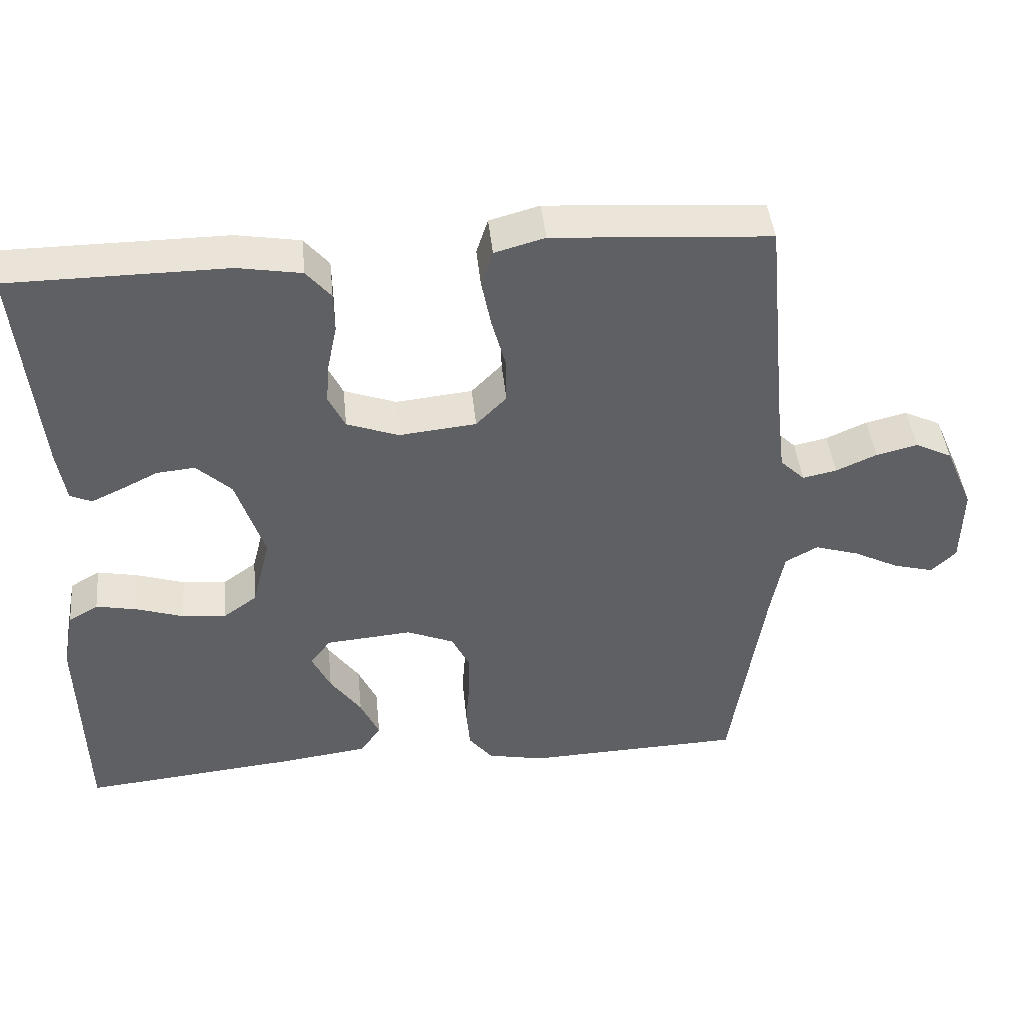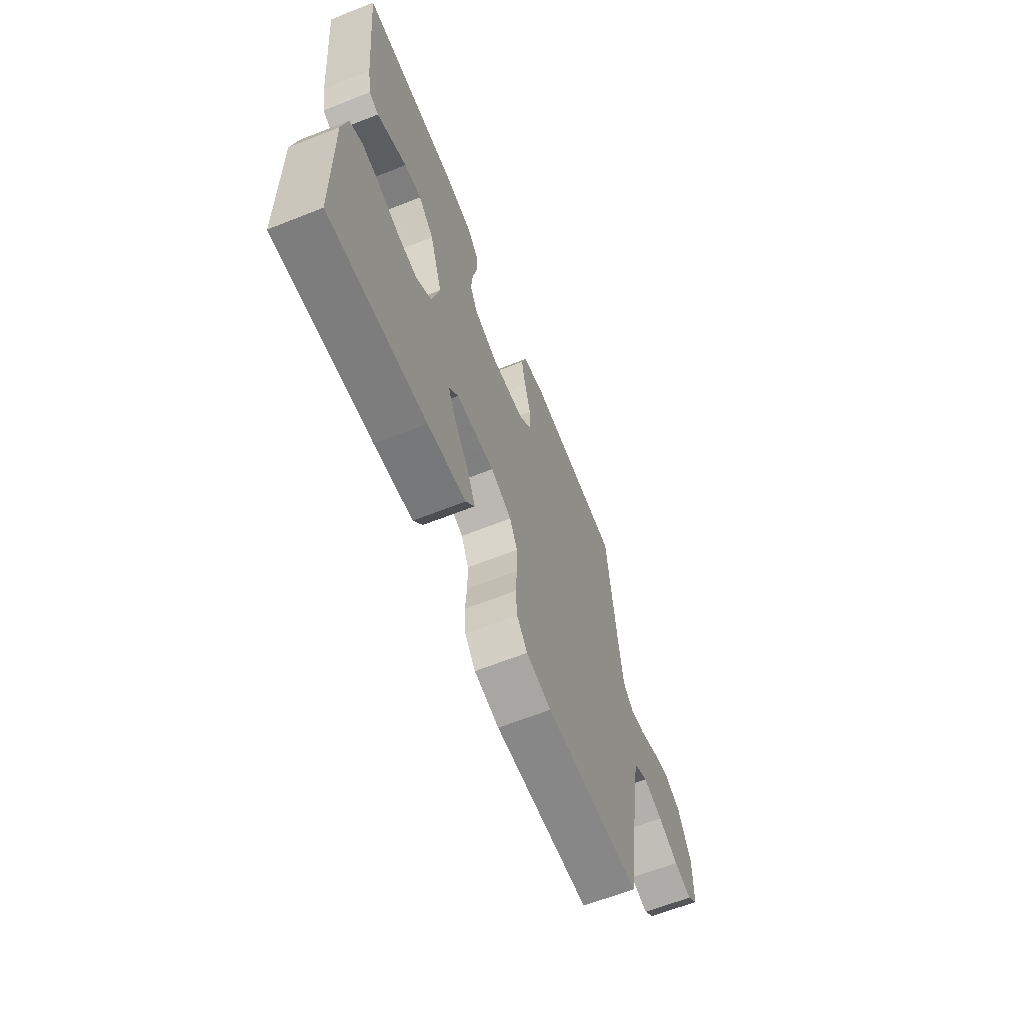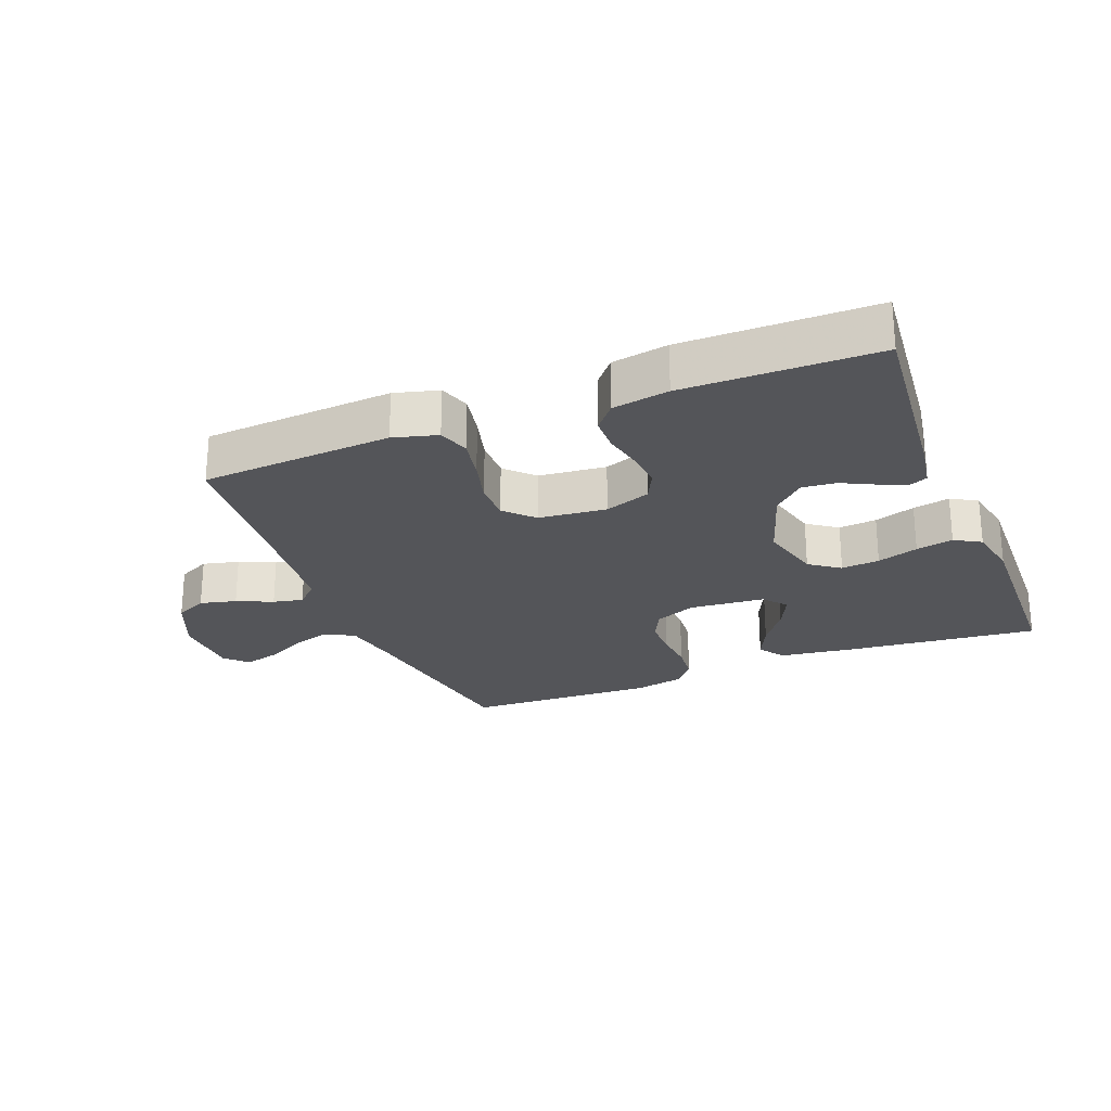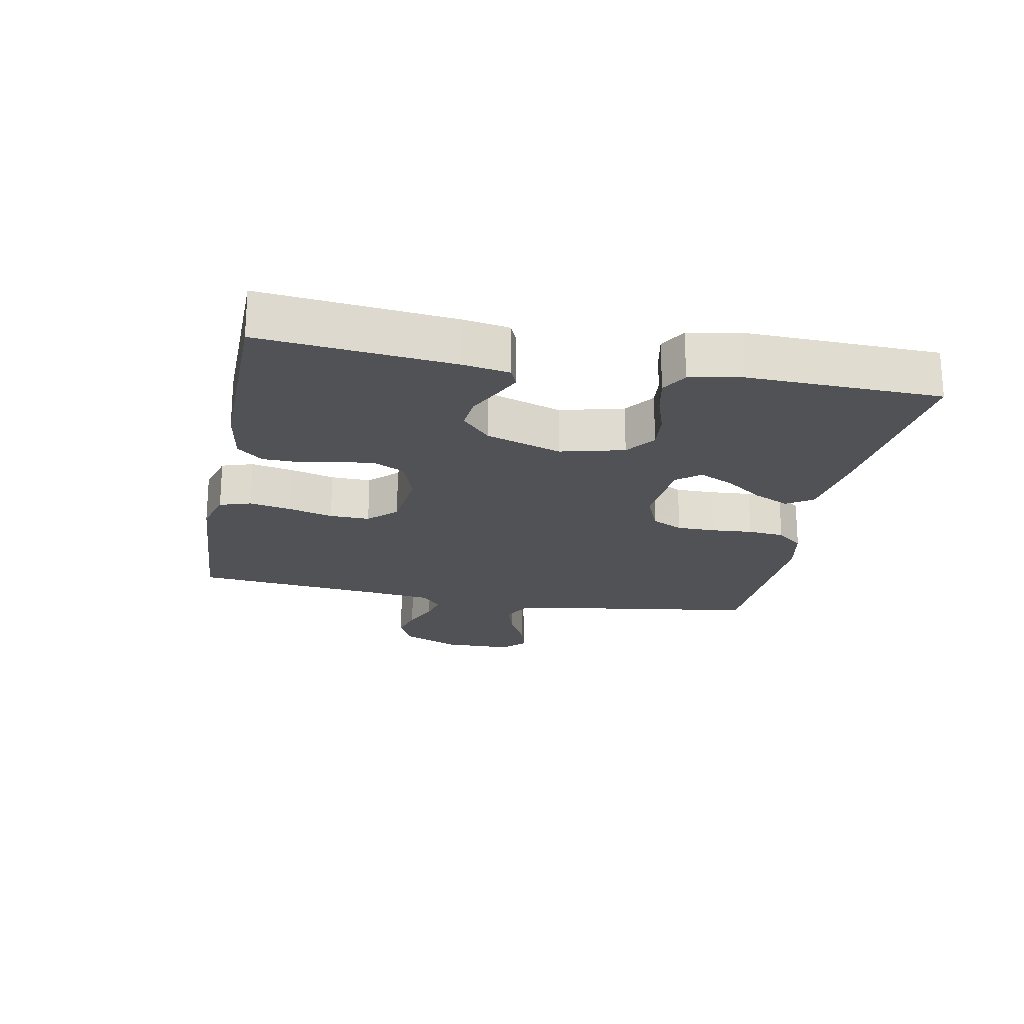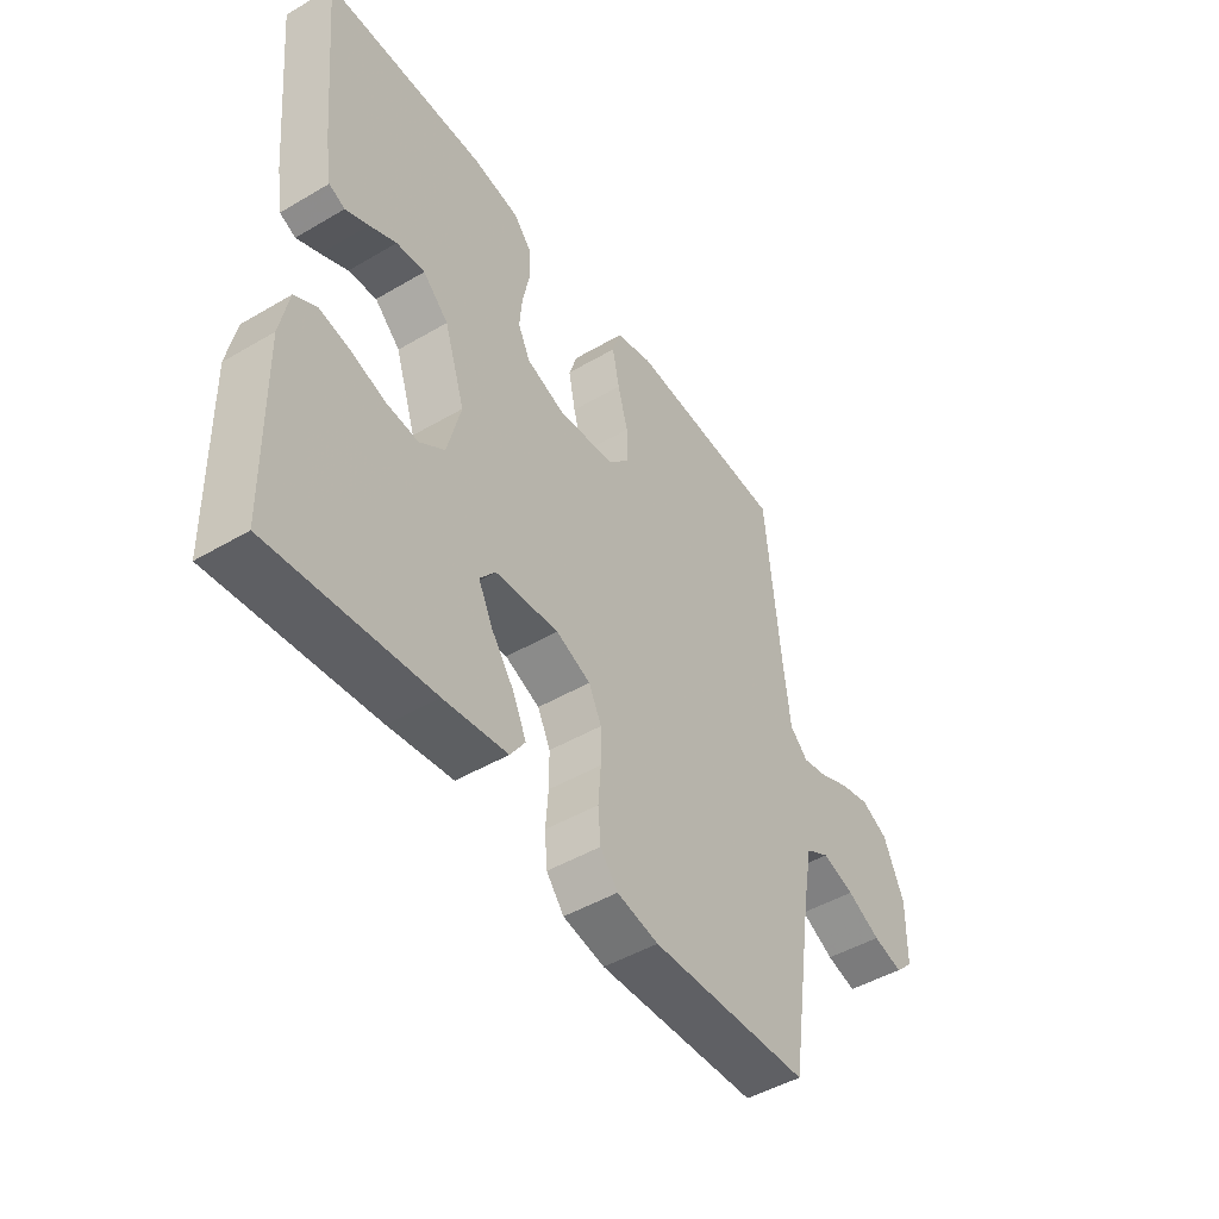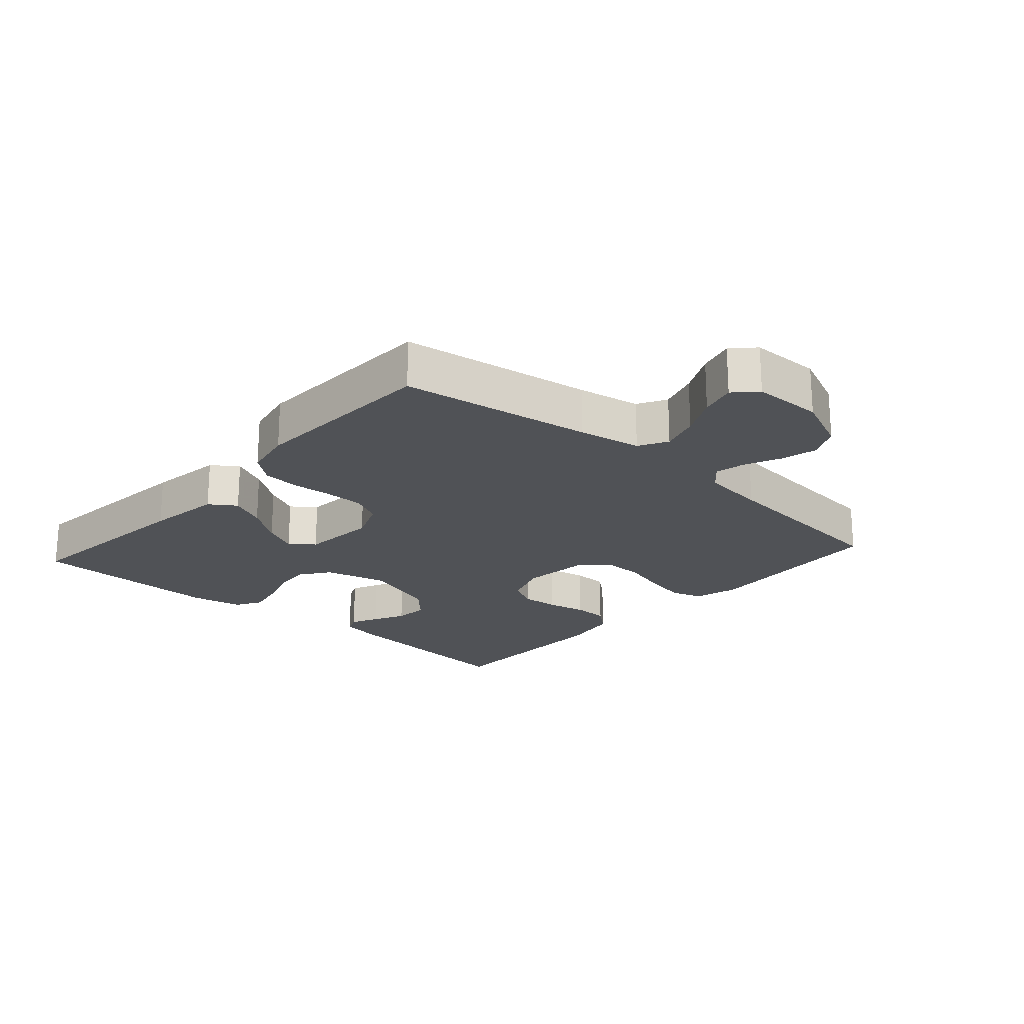
<metadata>
{"format":"obj","ext":"obj","renderer":"f3d","projection":"perspective","resolution":1024,"background":"white","views":[{"elev":43.7,"azim":174.3,"up":"+Z"},{"elev":-64.2,"azim":111.8,"up":"+Z"},{"elev":-24.6,"azim":21.6,"up":"+Y"},{"elev":-21.2,"azim":78.9,"up":"+Y"},{"elev":-47.2,"azim":123.6,"up":"+Z"},{"elev":-21.0,"azim":-131.8,"up":"+Y"}]}
</metadata>
<code>
v 0.5 0.07 0.5
v 0.471 0.07 0.2
v 0.459 0.07 0.127
v 0.429 0.07 0.114
v 0.386 0.07 0.134
v 0.336 0.07 0.159
v 0.283 0.07 0.164
v 0.235 0.07 0.119
v 0.196 0.07 0
v 0.221 0.07 -0.099
v 0.268 0.07 -0.133
v 0.328 0.07 -0.127
v 0.392 0.07 -0.106
v 0.45 0.07 -0.094
v 0.491 0.07 -0.118
v 0.507 0.07 -0.2
v 0.5 0.07 -0.5
v 0.2 0.07 -0.47
v 0.081 0.07 -0.454
v 0.053 0.07 -0.413
v 0.079 0.07 -0.357
v 0.122 0.07 -0.297
v 0.148 0.07 -0.243
v 0.119 0.07 -0.206
v 0 0.07 -0.196
v -0.065 0.07 -0.223
v -0.089 0.07 -0.272
v -0.089 0.07 -0.333
v -0.084 0.07 -0.397
v -0.089 0.07 -0.454
v -0.122 0.07 -0.495
v -0.2 0.07 -0.511
v -0.5 0.07 -0.5
v -0.546 0.07 -0.2
v -0.564 0.07 -0.102
v -0.609 0.07 -0.077
v -0.67 0.07 -0.096
v -0.733 0.07 -0.128
v -0.789 0.07 -0.143
v -0.823 0.07 -0.11
v -0.825 0.07 0
v -0.786 0.07 0.09
v -0.735 0.07 0.115
v -0.678 0.07 0.101
v -0.622 0.07 0.076
v -0.575 0.07 0.066
v -0.541 0.07 0.099
v -0.529 0.07 0.2
v -0.5 0.07 0.5
v -0.2 0.07 0.52
v -0.131 0.07 0.501
v -0.115 0.07 0.452
v -0.128 0.07 0.386
v -0.147 0.07 0.316
v -0.148 0.07 0.253
v -0.106 0.07 0.21
v 0 0.07 0.199
v 0.072 0.07 0.225
v 0.095 0.07 0.272
v 0.09 0.07 0.33
v 0.077 0.07 0.392
v 0.078 0.07 0.447
v 0.112 0.07 0.487
v 0.2 0.07 0.502
v 0.5 0 0.5
v 0.471 0 0.2
v 0.459 0 0.127
v 0.429 0 0.114
v 0.386 0 0.134
v 0.336 0 0.159
v 0.283 0 0.164
v 0.235 0 0.119
v 0.196 0 0
v 0.221 0 -0.099
v 0.268 0 -0.133
v 0.328 0 -0.127
v 0.392 0 -0.106
v 0.45 0 -0.094
v 0.491 0 -0.118
v 0.507 0 -0.2
v 0.5 0 -0.5
v 0.2 0 -0.47
v 0.081 0 -0.454
v 0.053 0 -0.413
v 0.079 0 -0.357
v 0.122 0 -0.297
v 0.148 0 -0.243
v 0.119 0 -0.206
v 0 0 -0.196
v -0.065 0 -0.223
v -0.089 0 -0.272
v -0.089 0 -0.333
v -0.084 0 -0.397
v -0.089 0 -0.454
v -0.122 0 -0.495
v -0.2 0 -0.511
v -0.5 0 -0.5
v -0.546 0 -0.2
v -0.564 0 -0.102
v -0.609 0 -0.077
v -0.67 0 -0.096
v -0.733 0 -0.128
v -0.789 0 -0.143
v -0.823 0 -0.11
v -0.825 0 0
v -0.786 0 0.09
v -0.735 0 0.115
v -0.678 0 0.101
v -0.622 0 0.076
v -0.575 0 0.066
v -0.541 0 0.099
v -0.529 0 0.2
v -0.5 0 0.5
v -0.2 0 0.52
v -0.131 0 0.501
v -0.115 0 0.452
v -0.128 0 0.386
v -0.147 0 0.316
v -0.148 0 0.253
v -0.106 0 0.21
v 0 0 0.199
v 0.072 0 0.225
v 0.095 0 0.272
v 0.09 0 0.33
v 0.077 0 0.392
v 0.078 0 0.447
v 0.112 0 0.487
v 0.2 0 0.502
f 4 5 6
f 3 4 6
f 2 3 6
f 1 2 6
f 64 1 6
f 63 64 6
f 62 63 6
f 61 62 6
f 60 61 6
f 59 60 6 7
f 58 59 7 8
f 57 58 8 9
f 56 57 9 10
f 52 53 54
f 51 52 54
f 50 51 54
f 49 50 54
f 48 49 54
f 47 48 54 55
f 46 47 55 56
f 43 44 45
f 42 43 45
f 41 42 45
f 40 41 45
f 39 40 45
f 38 39 45
f 37 38 45
f 36 37 45 46
f 46 56 10
f 36 46 10
f 35 36 10
f 32 33 34
f 31 32 34
f 30 31 34
f 29 30 34
f 28 29 34
f 27 28 34 35
f 20 21 22
f 19 20 22
f 18 19 22
f 17 18 22
f 16 17 22
f 15 16 22
f 14 15 22
f 13 14 22
f 12 13 22
f 11 12 22 23
f 10 11 23 24
f 26 27 35
f 25 26 35 10
f 10 24 25
f 70 69 68
f 70 68 67
f 70 67 66
f 70 66 65
f 70 65 128
f 70 128 127
f 70 127 126
f 70 126 125
f 70 125 124
f 71 70 124 123
f 72 71 123 122
f 73 72 122 121
f 74 73 121 120
f 118 117 116
f 118 116 115
f 118 115 114
f 118 114 113
f 118 113 112
f 119 118 112 111
f 120 119 111 110
f 109 108 107
f 109 107 106
f 109 106 105
f 109 105 104
f 109 104 103
f 109 103 102
f 109 102 101
f 110 109 101 100
f 74 120 110
f 74 110 100
f 74 100 99
f 98 97 96
f 98 96 95
f 98 95 94
f 98 94 93
f 98 93 92
f 99 98 92 91
f 86 85 84
f 86 84 83
f 86 83 82
f 86 82 81
f 86 81 80
f 86 80 79
f 86 79 78
f 86 78 77
f 86 77 76
f 87 86 76 75
f 88 87 75 74
f 99 91 90
f 74 99 90 89
f 89 88 74
f 1 65 66 2
f 2 66 67 3
f 3 67 68 4
f 4 68 69 5
f 5 69 70 6
f 6 70 71 7
f 7 71 72 8
f 8 72 73 9
f 9 73 74 10
f 10 74 75 11
f 11 75 76 12
f 12 76 77 13
f 13 77 78 14
f 14 78 79 15
f 15 79 80 16
f 16 80 81 17
f 17 81 82 18
f 18 82 83 19
f 19 83 84 20
f 20 84 85 21
f 21 85 86 22
f 22 86 87 23
f 23 87 88 24
f 24 88 89 25
f 25 89 90 26
f 26 90 91 27
f 27 91 92 28
f 28 92 93 29
f 29 93 94 30
f 30 94 95 31
f 31 95 96 32
f 32 96 97 33
f 33 97 98 34
f 34 98 99 35
f 35 99 100 36
f 36 100 101 37
f 37 101 102 38
f 38 102 103 39
f 39 103 104 40
f 40 104 105 41
f 41 105 106 42
f 42 106 107 43
f 43 107 108 44
f 44 108 109 45
f 45 109 110 46
f 46 110 111 47
f 47 111 112 48
f 48 112 113 49
f 49 113 114 50
f 50 114 115 51
f 51 115 116 52
f 52 116 117 53
f 53 117 118 54
f 54 118 119 55
f 55 119 120 56
f 56 120 121 57
f 57 121 122 58
f 58 122 123 59
f 59 123 124 60
f 60 124 125 61
f 61 125 126 62
f 62 126 127 63
f 63 127 128 64
f 64 128 65 1

</code>
